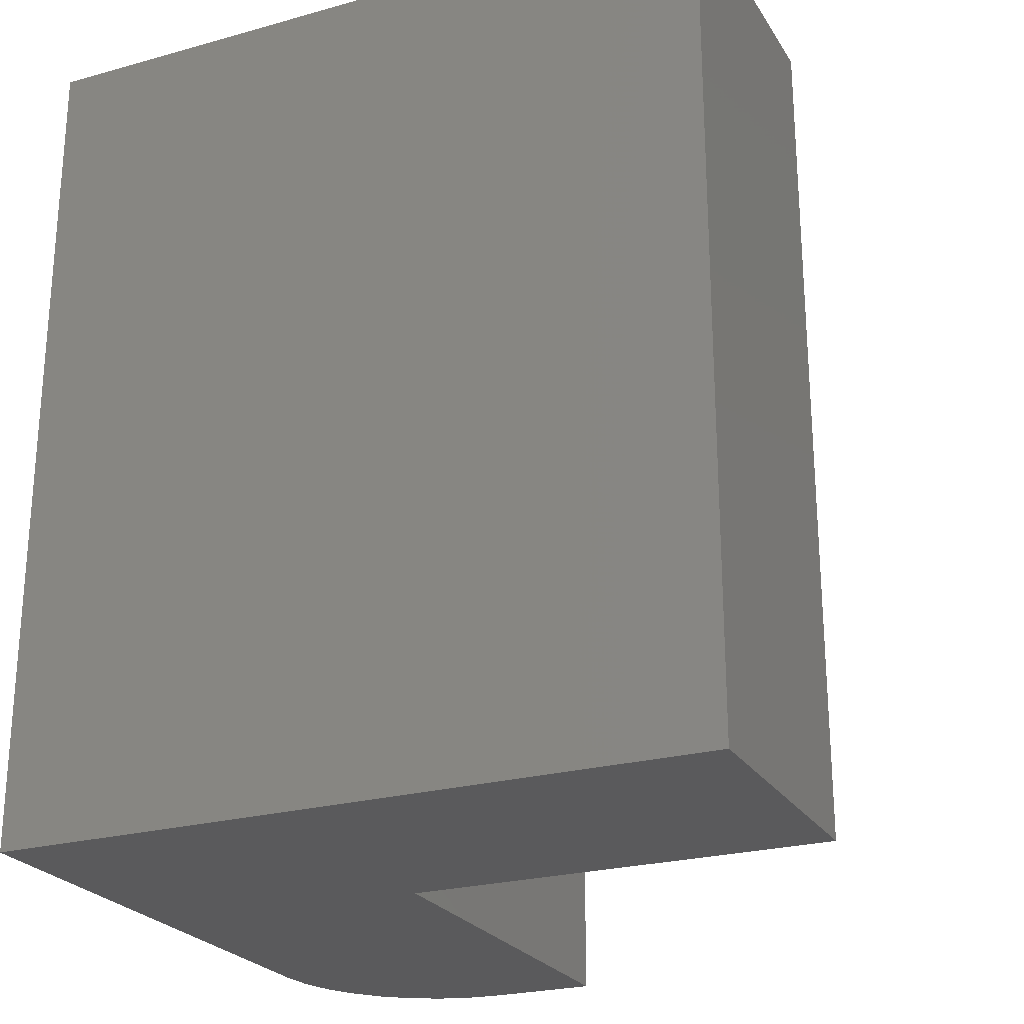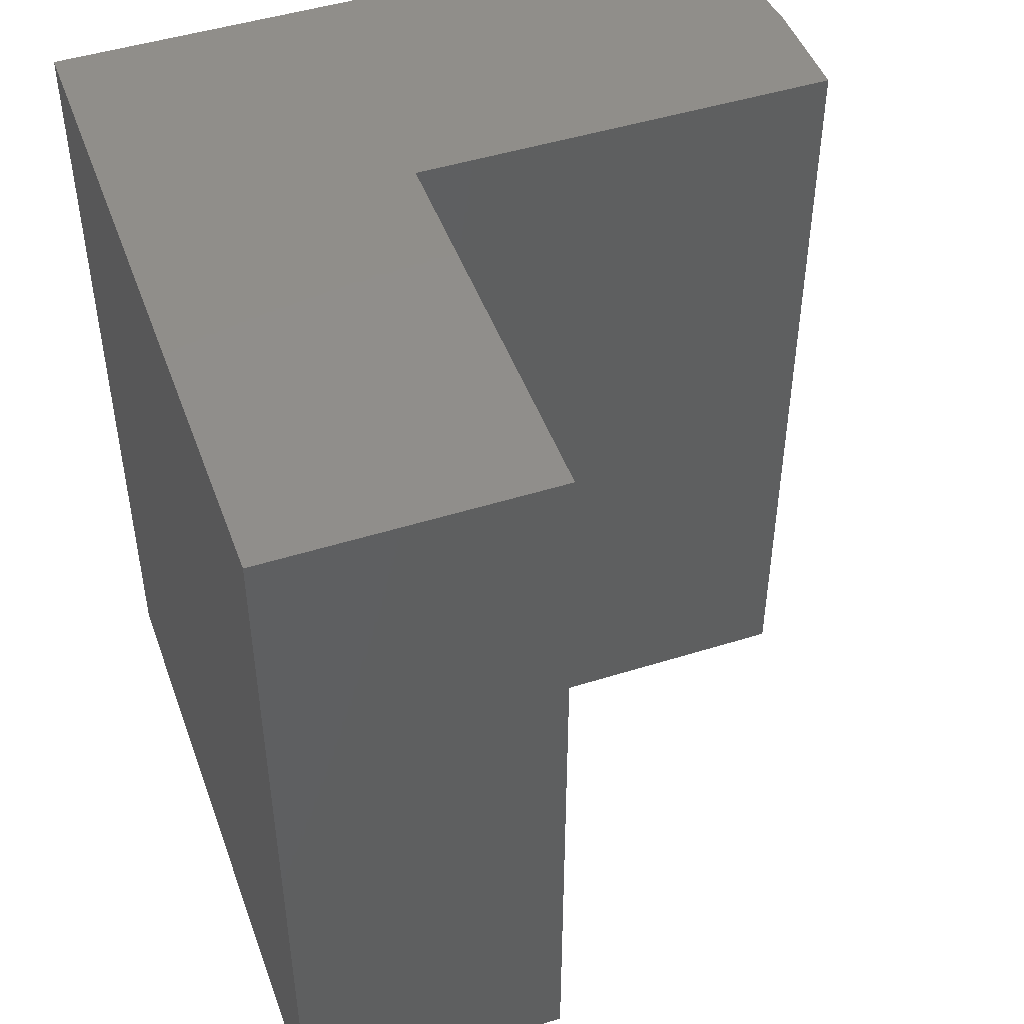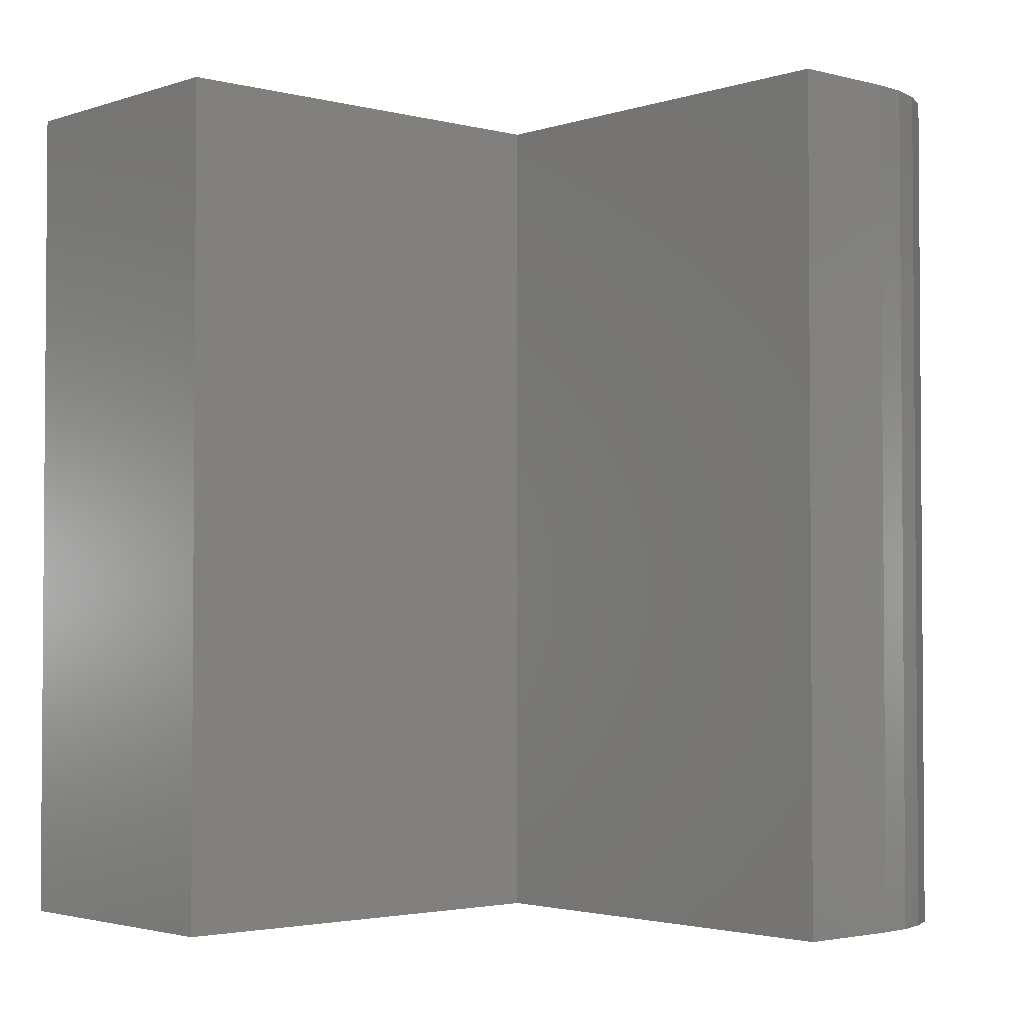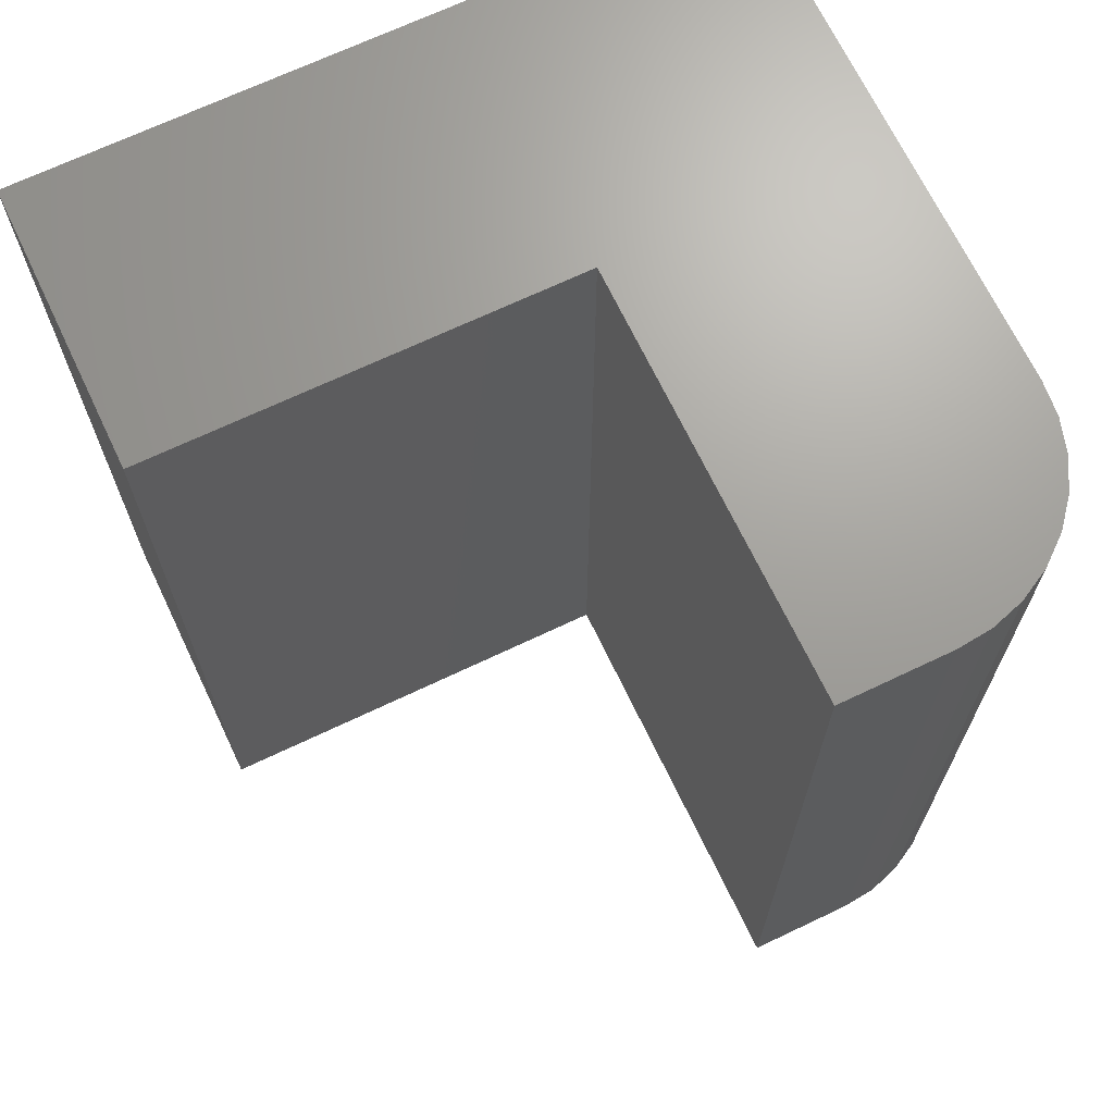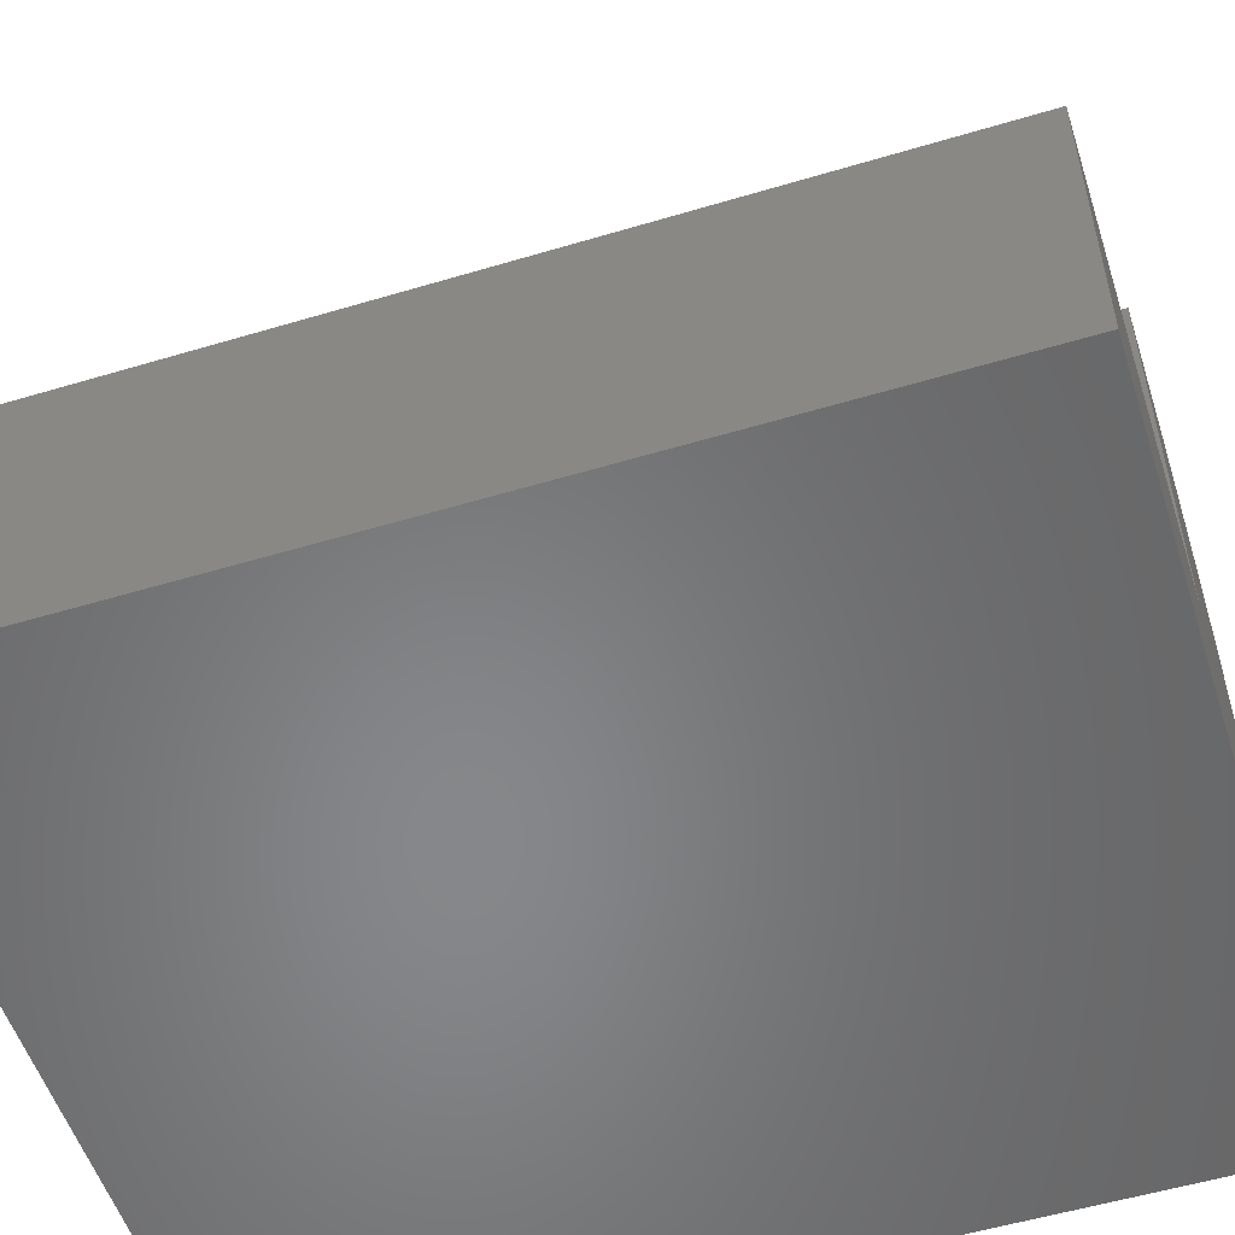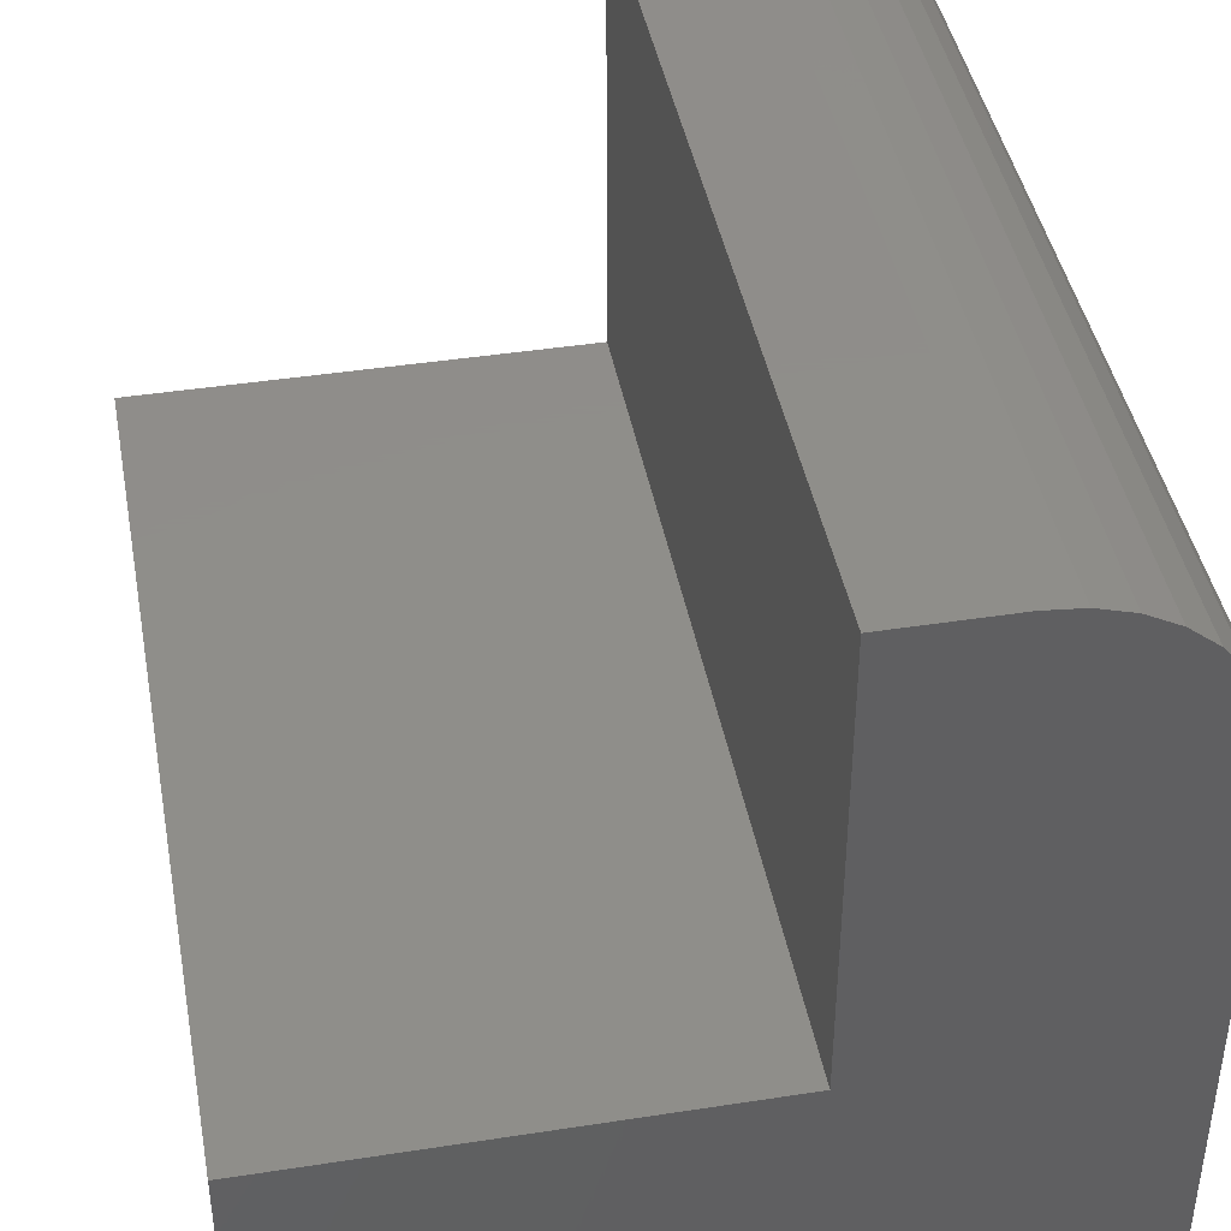
<metadata>
{"format":"stl","ext":"stl","renderer":"f3d","projection":"perspective","resolution":1024,"background":"white","views":[{"elev":-24.4,"azim":-155.4,"up":"+Y"},{"elev":47.2,"azim":-109.6,"up":"+Y"},{"elev":-2.6,"azim":-41.6,"up":"+Y"},{"elev":68.7,"azim":-25.5,"up":"+Y"},{"elev":-54.1,"azim":-72.3,"up":"+Z"},{"elev":42.5,"azim":-10.5,"up":"+Z"}]}
</metadata>
<code>
# stl→obj: 28 verts, 52 faces
v -0.4078 -0.6797 0.2281
v -0.75 -0.6797 0.2281
v -0.75 -0.6797 0
v -0.1797 -0.6797 -3.492e-17
v -0.1797 -0.6797 0.4297
v -0.1824 -0.6797 0.4571
v -0.1904 -0.6797 0.4835
v -0.2034 -0.6797 0.5078
v -0.2209 -0.6797 0.5291
v -0.2422 -0.6797 0.5466
v -0.2665 -0.6797 0.5596
v -0.2929 -0.6797 0.5676
v -0.3203 -0.6797 0.5703
v -0.4078 -0.6797 0.5703
v -0.4078 3.799e-17 0.2281
v -0.4078 3.799e-17 0.5703
v -0.3203 4.77e-17 0.5703
v -0.2929 5.075e-17 0.5676
v -0.2665 5.368e-17 0.5596
v -0.2422 5.638e-17 0.5466
v -0.2209 5.874e-17 0.5291
v -0.2034 6.069e-17 0.5078
v -0.1904 6.213e-17 0.4835
v -0.1824 6.302e-17 0.4571
v -0.1797 6.332e-17 0.4297
v -0.1797 6.332e-17 -3.492e-17
v -0.75 0 0
v -0.75 1.551e-33 0.2281
f 1 2 3
f 1 3 4
f 1 4 5
f 1 5 6
f 1 6 7
f 1 7 8
f 1 8 9
f 1 9 10
f 1 10 11
f 1 11 12
f 1 12 13
f 1 13 14
f 15 16 17
f 15 17 18
f 15 18 19
f 15 19 20
f 15 20 21
f 15 21 22
f 15 22 23
f 15 23 24
f 15 24 25
f 15 25 26
f 15 26 27
f 15 27 28
f 17 16 13
f 13 16 14
f 26 25 4
f 4 25 5
f 17 13 18
f 18 13 12
f 18 12 19
f 19 12 11
f 19 11 20
f 20 11 10
f 20 10 21
f 21 10 9
f 21 9 22
f 22 9 8
f 22 8 23
f 23 8 7
f 23 7 24
f 24 7 6
f 24 6 25
f 25 6 5
f 28 27 2
f 2 27 3
f 15 28 1
f 1 28 2
f 16 15 14
f 14 15 1
f 27 26 3
f 3 26 4

</code>
